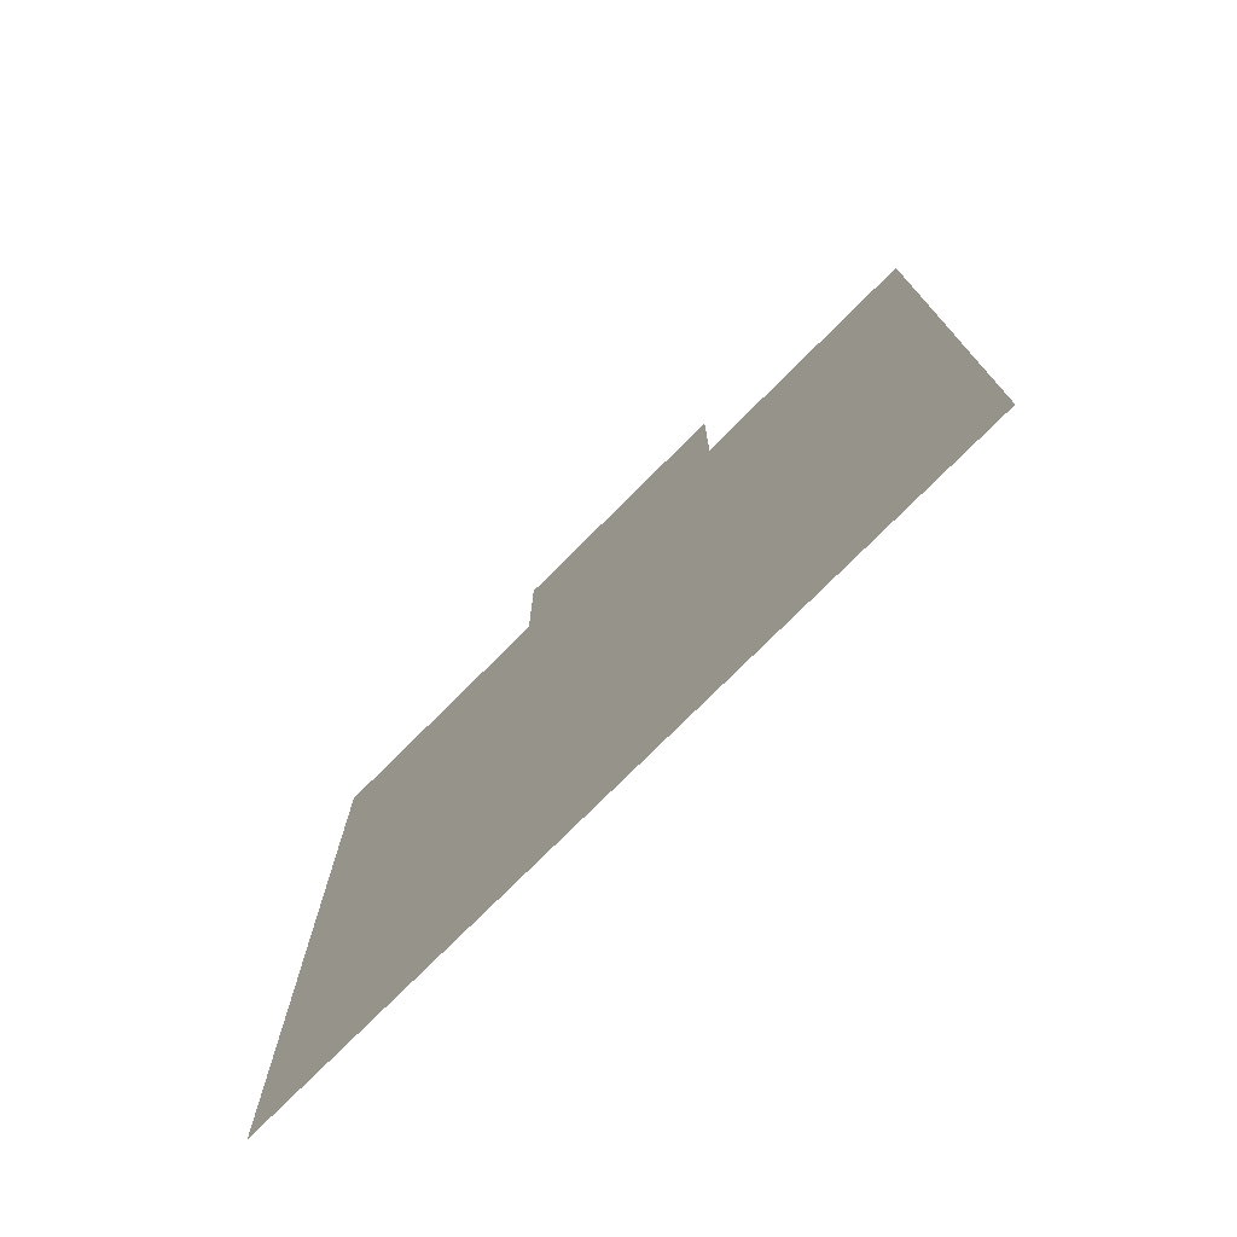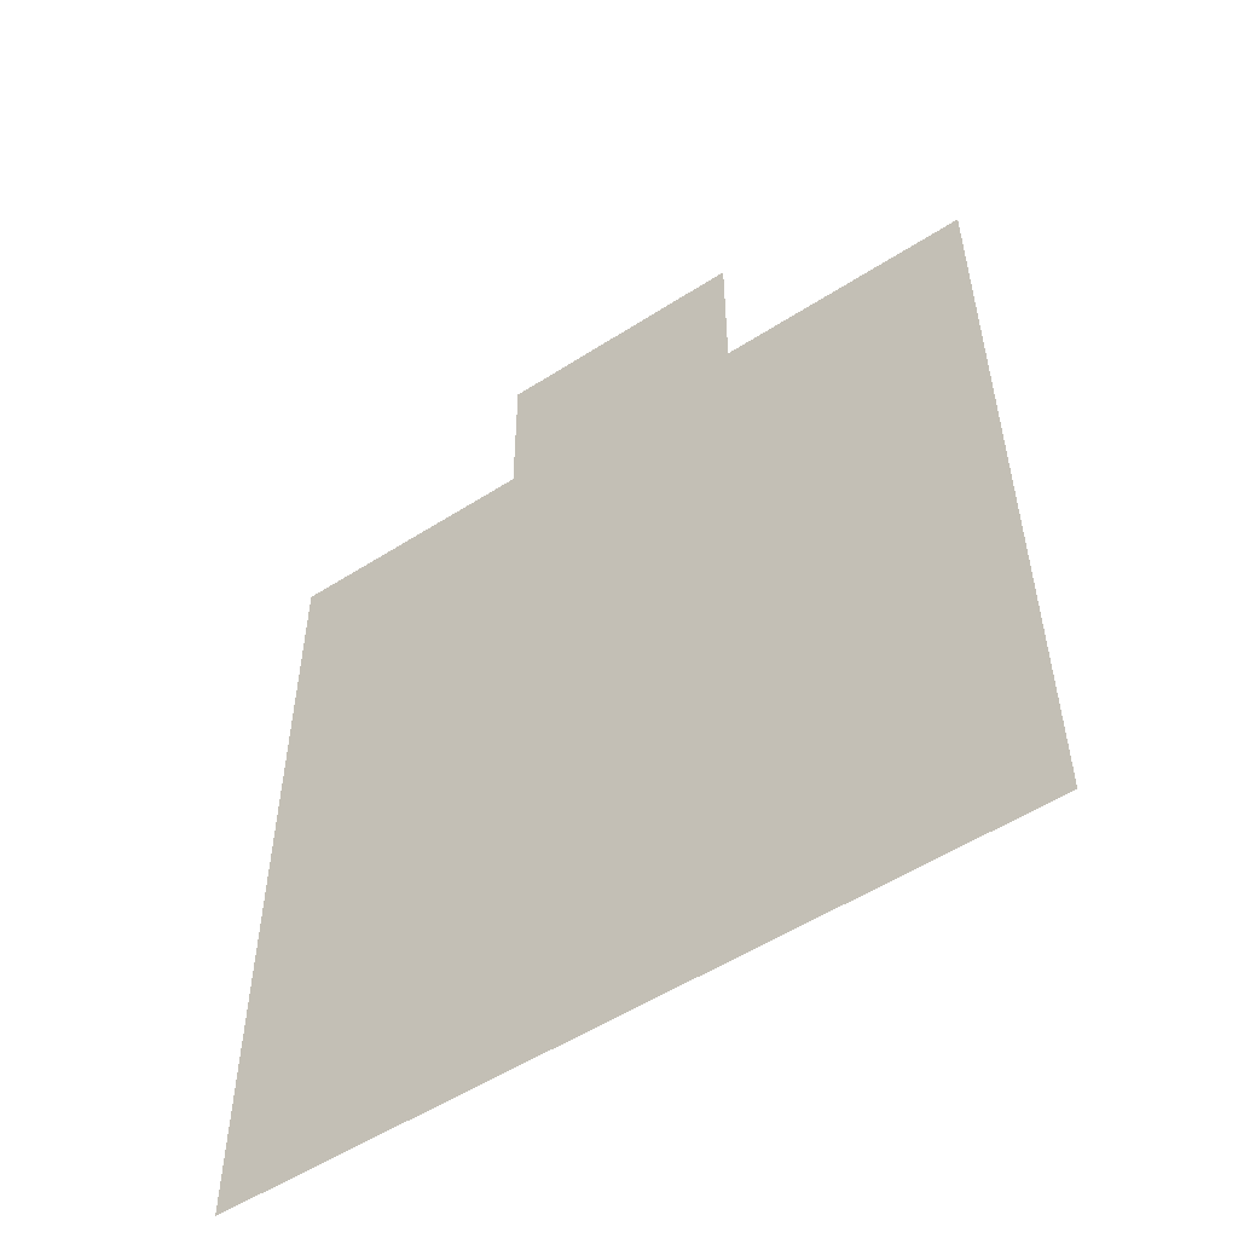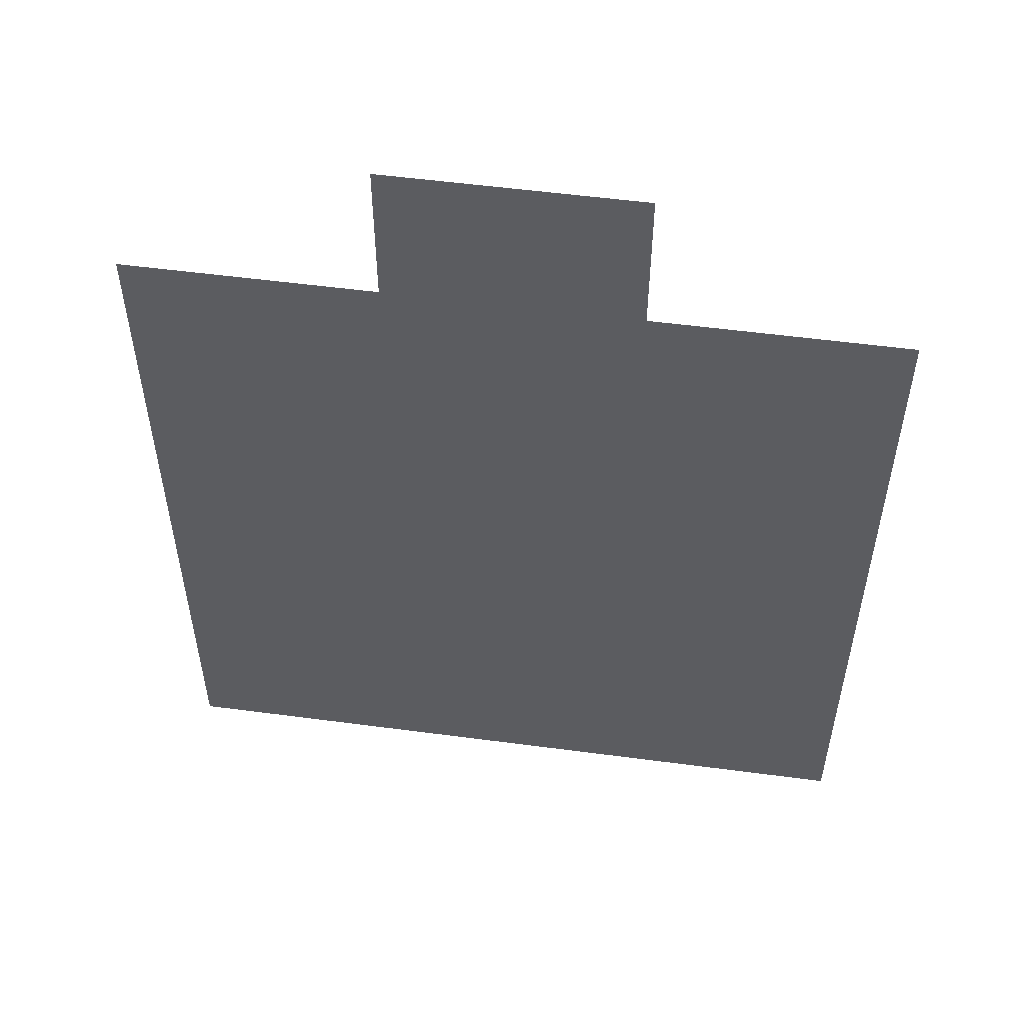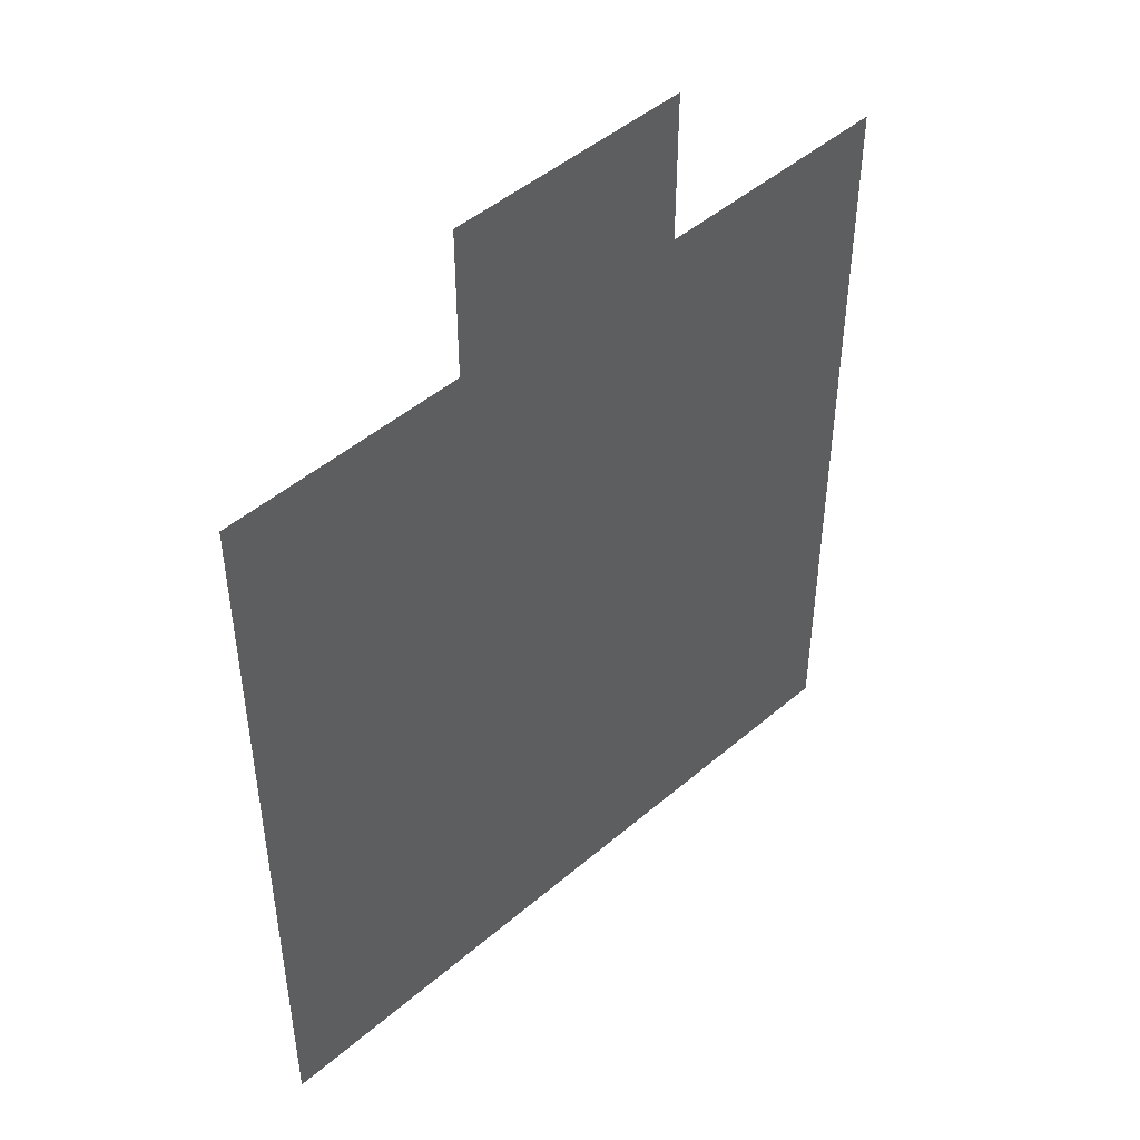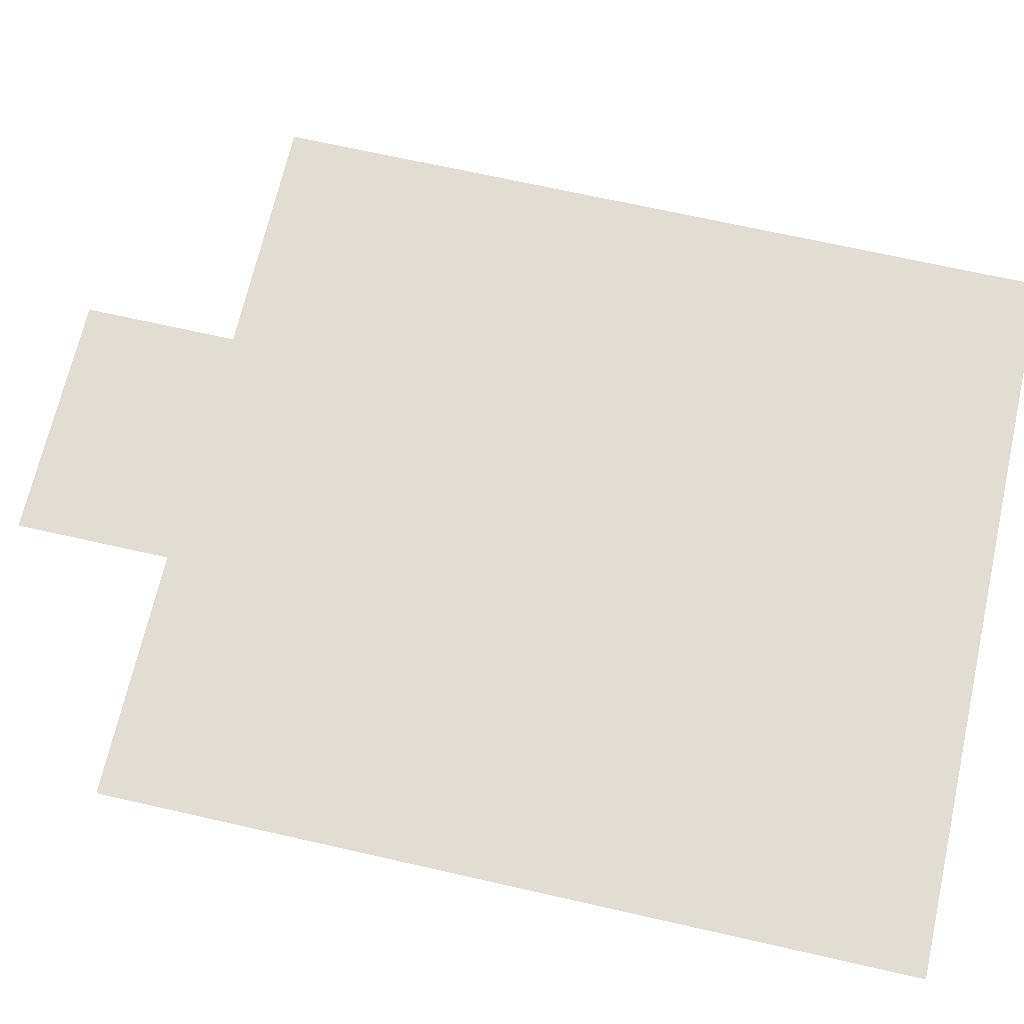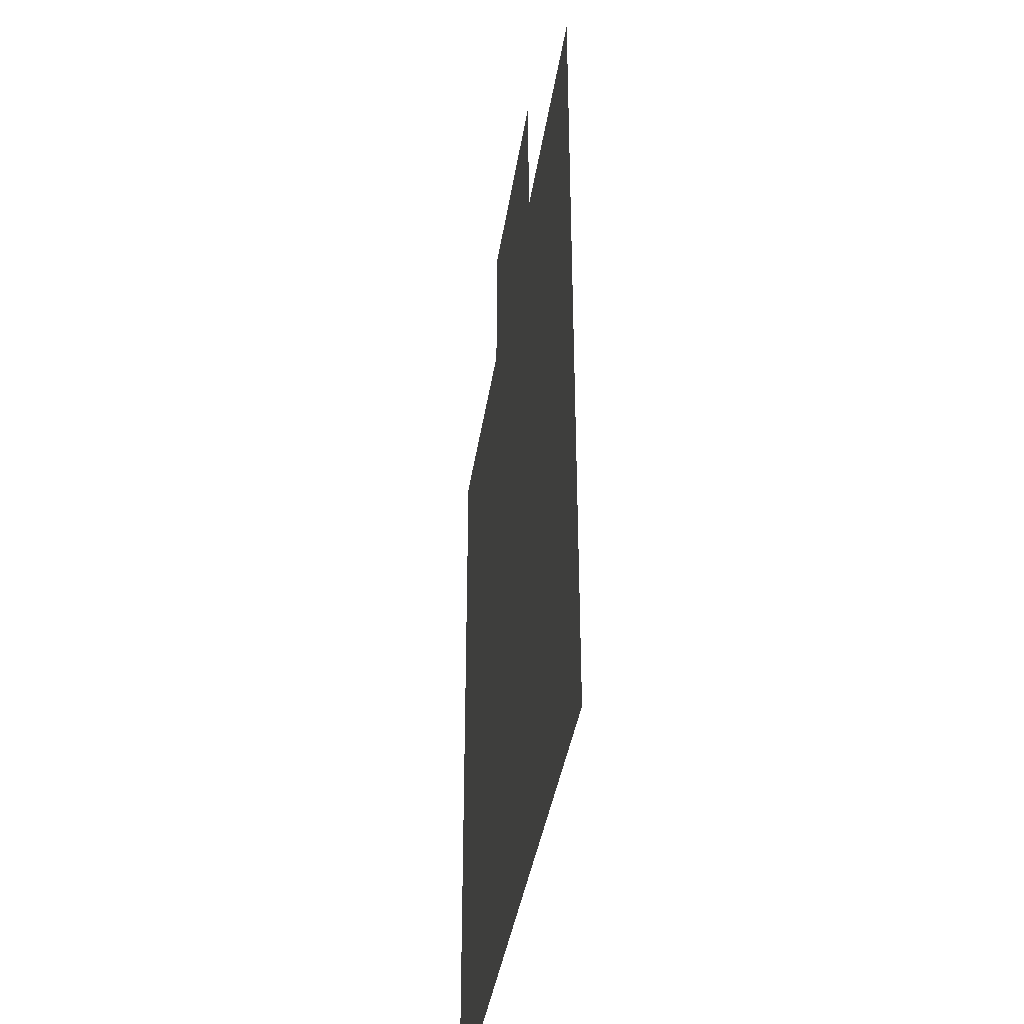
<metadata>
{"format":"obj","ext":"obj","renderer":"f3d","projection":"perspective","resolution":1024,"background":"white","views":[{"elev":-76.3,"azim":45.0,"up":"+Z"},{"elev":-53.8,"azim":-145.5,"up":"+Z"},{"elev":54.5,"azim":-172.0,"up":"+Z"},{"elev":47.5,"azim":-43.9,"up":"+Z"},{"elev":68.2,"azim":102.8,"up":"+Y"},{"elev":-38.1,"azim":-98.4,"up":"+Z"}]}
</metadata>
<code>
o Plane_Plane.001
v -29.2 -1.84 72.66
v 121.1 -1.84 72.66
v -29.2 -1.84 -89.87
v 121.1 -1.84 -89.87
v 20.89 -1.84 72.66
v 70.97 -1.84 72.66
v 70.97 -1.84 -89.87
v 20.89 -1.84 -89.87
v 20.89 -1.84 104
v 70.97 -1.84 104
f 2 7 6
f 5 3 1
f 6 8 5
f 5 10 6
f 2 4 7
f 5 8 3
f 6 7 8
f 5 9 10

</code>
